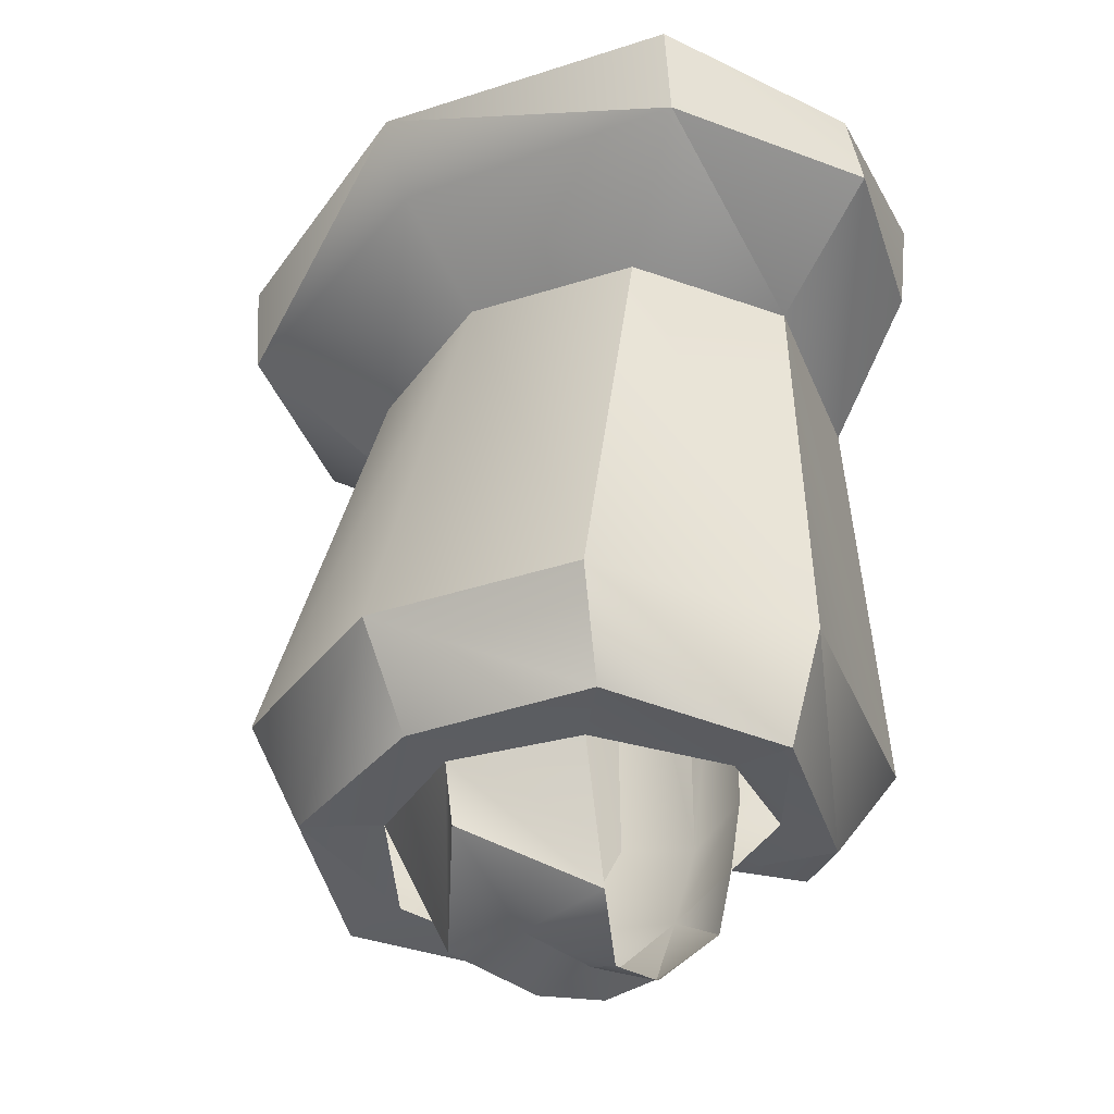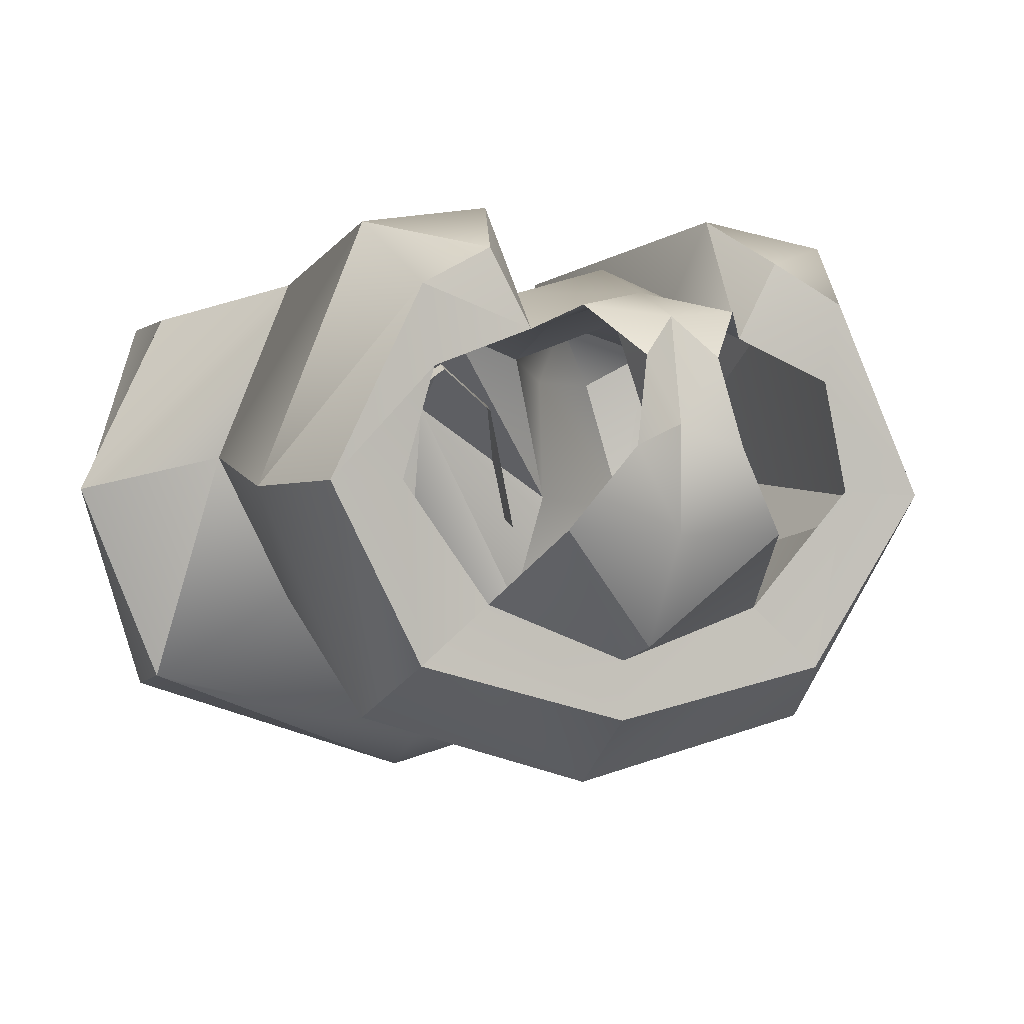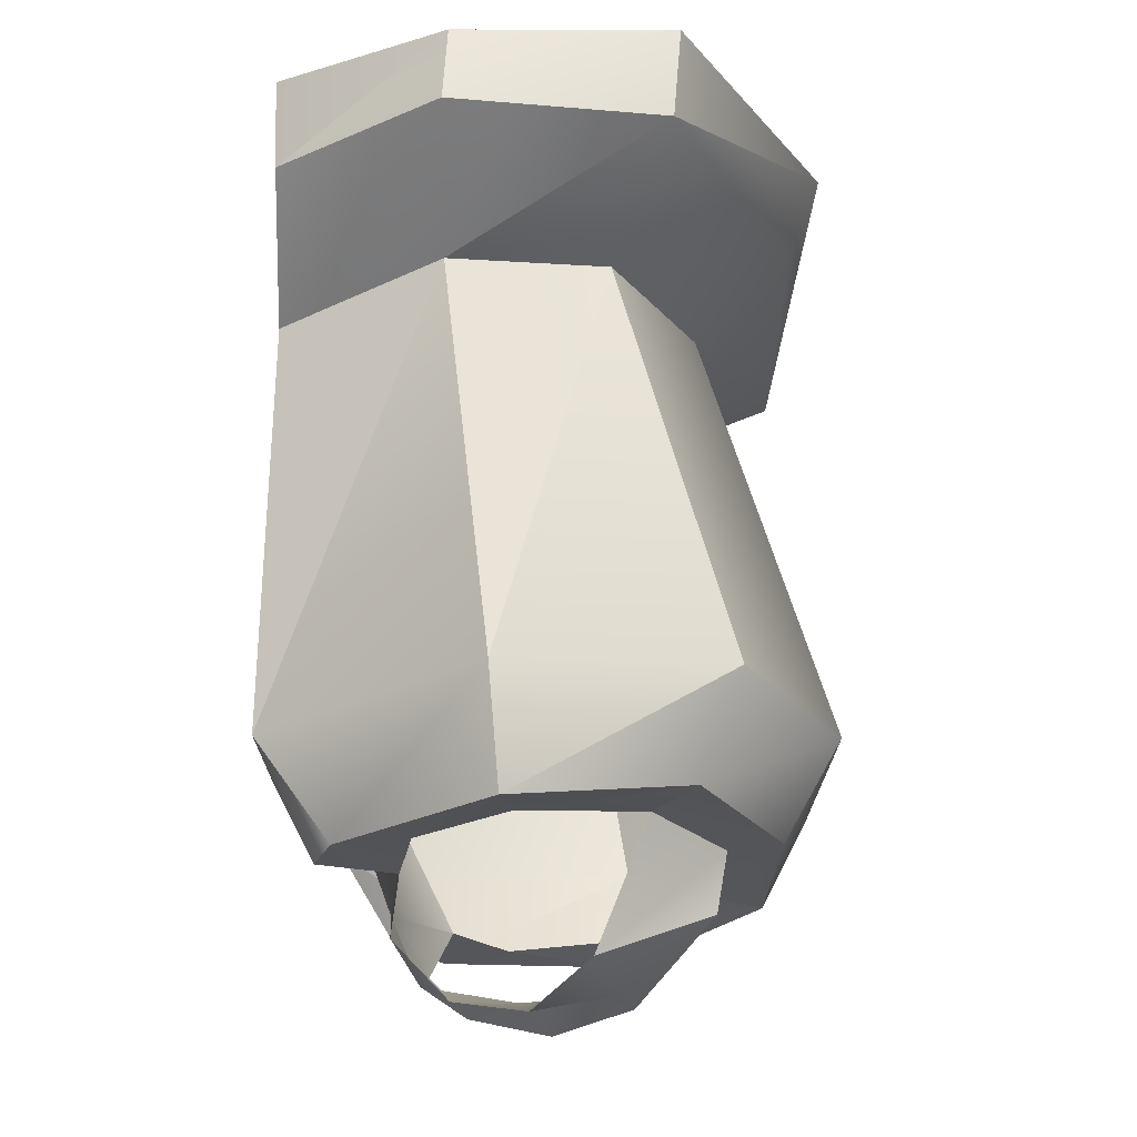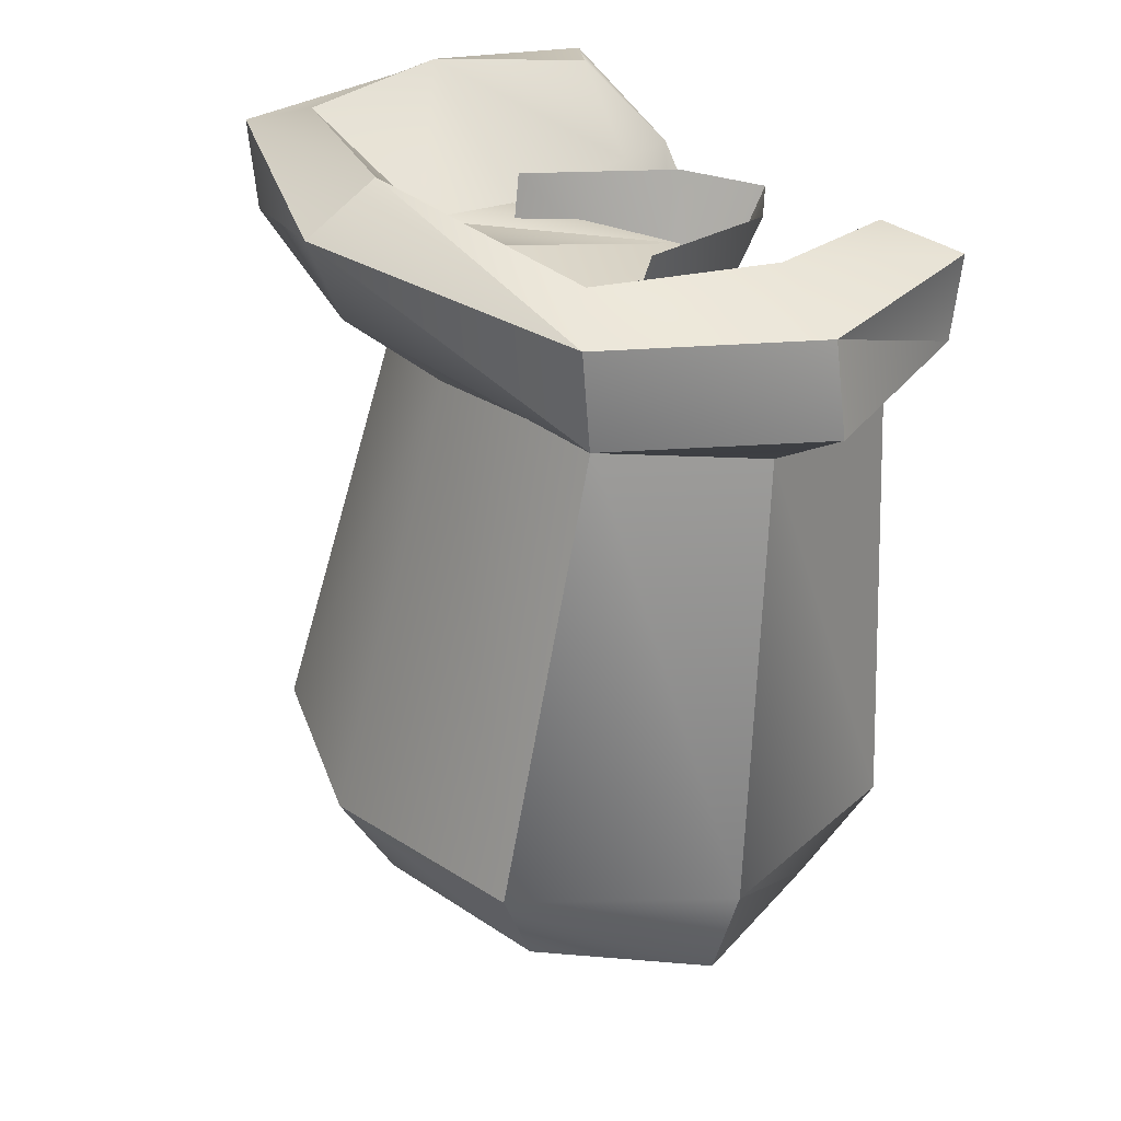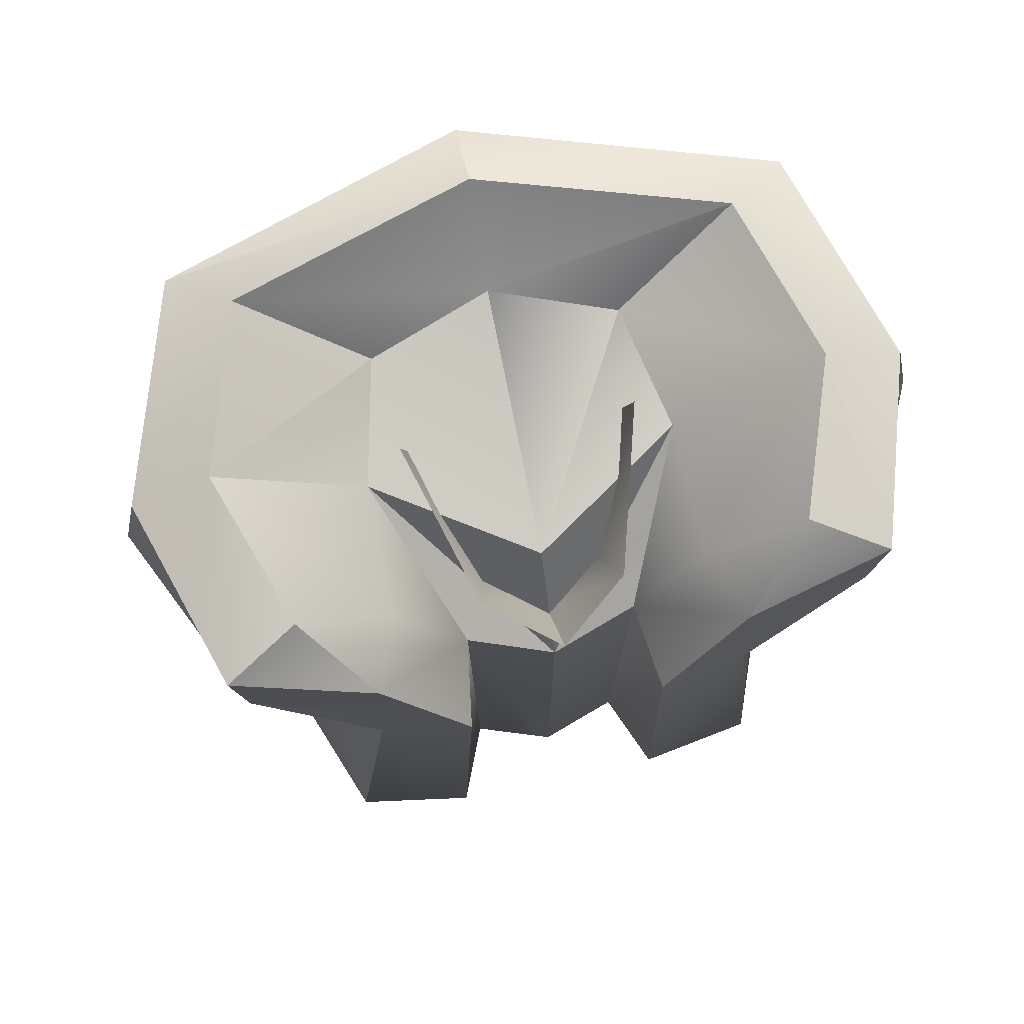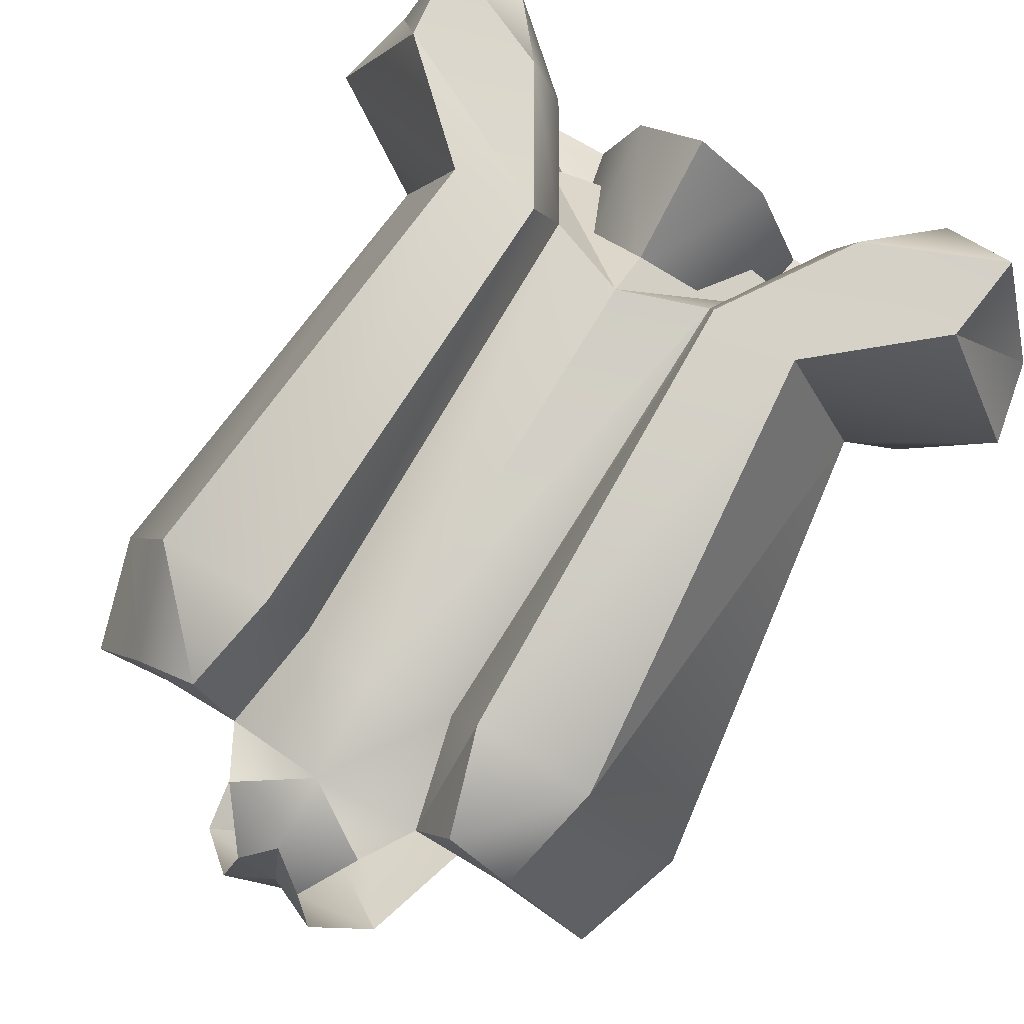
<metadata>
{"format":"obj","ext":"obj","renderer":"f3d","projection":"perspective","resolution":1024,"background":"white","views":[{"elev":-34.6,"azim":-138.0,"up":"+Y"},{"elev":-3.8,"azim":-19.1,"up":"+Z"},{"elev":-24.3,"azim":102.1,"up":"+Y"},{"elev":31.5,"azim":-122.9,"up":"+Y"},{"elev":73.5,"azim":-11.9,"up":"+Y"},{"elev":75.1,"azim":31.0,"up":"+Z"}]}
</metadata>
<code>
v  -0.0723 0.1705 0.2312
v  -0.0839 -0.2191 0.2262
v  -0.0554 -0.2138 0.1592
v  0.0127 -0.3738 0.122
v  0.0416 -0.3955 0.0888
v  0.0743 -0.3493 0.1312
v  -0.0488 -0.3493 0.1312
v  -0.0161 -0.3955 0.0888
v  -0.095 0.2993 -0.0728
v  -0.1197 0.2808 0.0325
v  0.0127 0.2716 0.1177
v  0.1249 -0.2742 -0.0945
v  0.0127 -0.2736 -0.1373
v  0.0127 -0.2711 -0.1845
v  0.179 -0.2742 -0.1423
v  0.0127 -0.1825 -0.2358
v  0.2015 -0.1868 -0.1823
v  0.0127 0.2064 -0.1204
v  0.1881 -0.3051 0.1487
v  0.1771 -0.3004 0.0865
v  0.2581 -0.2985 -0.003
v  0.2908 -0.2011 -0.0015
v  0.1665 0.2013 -0.0738
v  -0.176 -0.1868 -0.1823
v  -0.1535 -0.2742 -0.1423
v  -0.2326 -0.2985 -0.003
v  -0.1626 -0.3051 0.1487
v  -0.2653 -0.2011 -0.0015
v  -0.141 0.2013 -0.0738
v  0.0127 0.3989 -0.1739
v  0.0127 0.3237 -0.1035
v  0.2245 0.3746 -0.1181
v  0.2767 0.3546 -0.1556
v  0.3371 0.3401 0.028
v  0.3526 0.2628 0.028
v  0.2756 0.2681 0.1933
v  0.1743 0.1715 0.2182
v  0.0978 0.1705 0.2312
v  0.1094 -0.2191 0.2262
v  -0.199 0.3746 -0.1181
v  -0.2512 0.3546 -0.1556
v  -0.3116 0.3401 0.028
v  -0.3271 0.2628 0.028
v  -0.2501 0.2681 0.1933
v  -0.1488 0.1715 0.2182
v  0.133 -0.3016 0.1796
v  0.2114 -0.2178 0.2095
v  0.2367 0.1849 0.0547
v  -0.2112 0.1849 0.0547
v  -0.1859 -0.2178 0.2095
v  -0.1075 -0.3016 0.1796
v  0.2767 0.2702 -0.1485
v  0.0127 0.2858 -0.2085
v  -0.2512 0.2702 -0.1485
v  0.0127 0.3608 -0.238
v  0.1692 0.2907 0.212
v  0.2855 0.3477 0.1933
v  0.2683 0.3752 0.028
v  0.1205 0.2993 -0.0728
v  -0.2428 0.3752 0.028
v  -0.26 0.3477 0.1933
v  -0.1437 0.2907 0.212
v  0.1452 0.2808 0.0325
v  0.1465 0.2948 0.1512
v  0.0866 0.1944 0.1603
v  -0.1979 0.3618 0.1585
v  -0.121 0.2948 0.1512
v  0.2234 0.3618 0.1585
v  0.0127 -0.2294 0.1797
v  0.0127 -0.3118 0.1488
v  0.0809 -0.2138 0.1592
v  0.055 -0.4106 0.0197
v  0.0127 -0.3919 0.0384
v  -0.0295 -0.4106 0.0197
v  0.0127 -0.3901 -0.0454
v  0.0979 -0.3801 -0.0423
v  0.0127 -0.3276 -0.1276
v  -0.0724 -0.3801 -0.0423
v  0.0127 0.162 0.1793
v  -0.0611 0.1944 0.1603
v  -0.2295 0.2294 0.0567
v  -0.2285 0.2083 0.0997
v  -0.1863 0.1873 0.0643
v  -0.1736 -0.2909 -0.0007
v  0.1003 -0.3036 0.1176
v  -0.0994 -0.2742 -0.0945
v  -0.0748 -0.3036 0.1176
v  0.0729 0.3086 0.1595
v  0.0127 0.3037 0.2073
v  0.0127 0.1943 0.1481
v  0.0629 0.2035 0.1099
v  -0.0474 0.3086 0.1595
v  -0.0374 0.2035 0.1099
v  0.1128 0.323 0.0187
v  0.0958 0.2306 -0.0026
v  -0.0873 0.323 0.0187
v  -0.0703 0.2306 -0.0026
v  -0.1516 -0.3004 0.0865
v  0.1991 -0.2909 -0.0007
o torsoDipper
g torsoDipper
f 1 2 3
f 4 5 6
f 4 7 8
f 9 10 11
f 12 13 14
f 12 14 15
f 15 14 16
f 15 16 17
f 17 16 18
f 19 20 21
f 19 21 22
f 22 21 17
f 22 17 23
f 23 17 18
f 24 18 16
f 24 16 25
f 25 16 14
f 26 27 28
f 26 28 24
f 24 28 29
f 24 29 18
f 30 31 32
f 30 32 33
f 33 32 34
f 33 34 35
f 35 34 36
f 35 36 37
f 37 36 38
f 37 38 39
f 31 30 40
f 40 30 41
f 40 41 42
f 42 41 43
f 42 43 44
f 44 43 45
f 44 45 1
f 1 45 2
f 46 19 47
f 47 19 22
f 47 22 48
f 48 22 23
f 49 29 28
f 49 28 50
f 50 28 27
f 50 27 51
f 52 48 23
f 52 23 53
f 53 23 18
f 54 55 53
f 54 53 29
f 29 53 18
f 54 29 49
f 56 38 36
f 56 36 57
f 57 36 34
f 57 34 58
f 58 34 32
f 58 32 59
f 59 32 31
f 60 40 42
f 60 42 61
f 61 42 44
f 61 44 62
f 62 44 1
f 58 59 63
f 58 63 64
f 64 63 65
f 64 65 56
f 56 65 38
f 60 61 66
f 60 66 67
f 67 66 62
f 56 57 68
f 56 68 64
f 64 68 58
f 66 61 62
f 52 53 55
f 39 46 47
f 39 47 37
f 37 47 48
f 37 48 35
f 35 48 52
f 35 52 33
f 33 52 55
f 41 55 54
f 41 54 43
f 43 54 49
f 43 49 45
f 45 49 50
f 45 50 2
f 2 50 51
f 33 55 30
f 30 55 41
f 69 70 71
f 72 5 73
f 73 5 4
f 8 74 73
f 8 73 4
f 73 75 72
f 74 75 73
f 76 72 75
f 76 75 77
f 75 74 78
f 75 78 77
f 79 80 69
f 81 82 83
f 57 58 68
f 26 24 25
f 26 25 84
f 17 21 15
f 70 4 6
f 7 4 70
f 71 39 38
f 71 38 65
f 1 3 80
f 85 70 6
f 12 76 13
f 13 76 77
f 13 77 78
f 13 78 86
f 87 7 70
f 88 89 90
f 88 90 91
f 90 89 92
f 90 92 93
f 94 88 91
f 94 91 95
f 93 92 96
f 93 96 97
f 11 10 79
f 11 79 63
f 63 79 65
f 79 10 80
f 85 20 19
f 25 14 86
f 86 14 13
f 98 87 27
f 98 27 26
f 39 71 85
f 39 85 46
f 46 85 19
f 51 27 87
f 51 87 2
f 2 87 3
f 9 31 40
f 9 40 60
f 67 62 80
f 80 62 1
f 80 3 69
f 69 3 70
f 71 70 85
f 70 3 87
f 31 9 11
f 31 11 59
f 59 11 63
f 79 69 65
f 65 69 71
f 67 80 10
f 67 10 60
f 60 10 9
f 21 20 99
f 21 99 15
f 15 99 12
f 84 25 86
f 98 26 84

</code>
